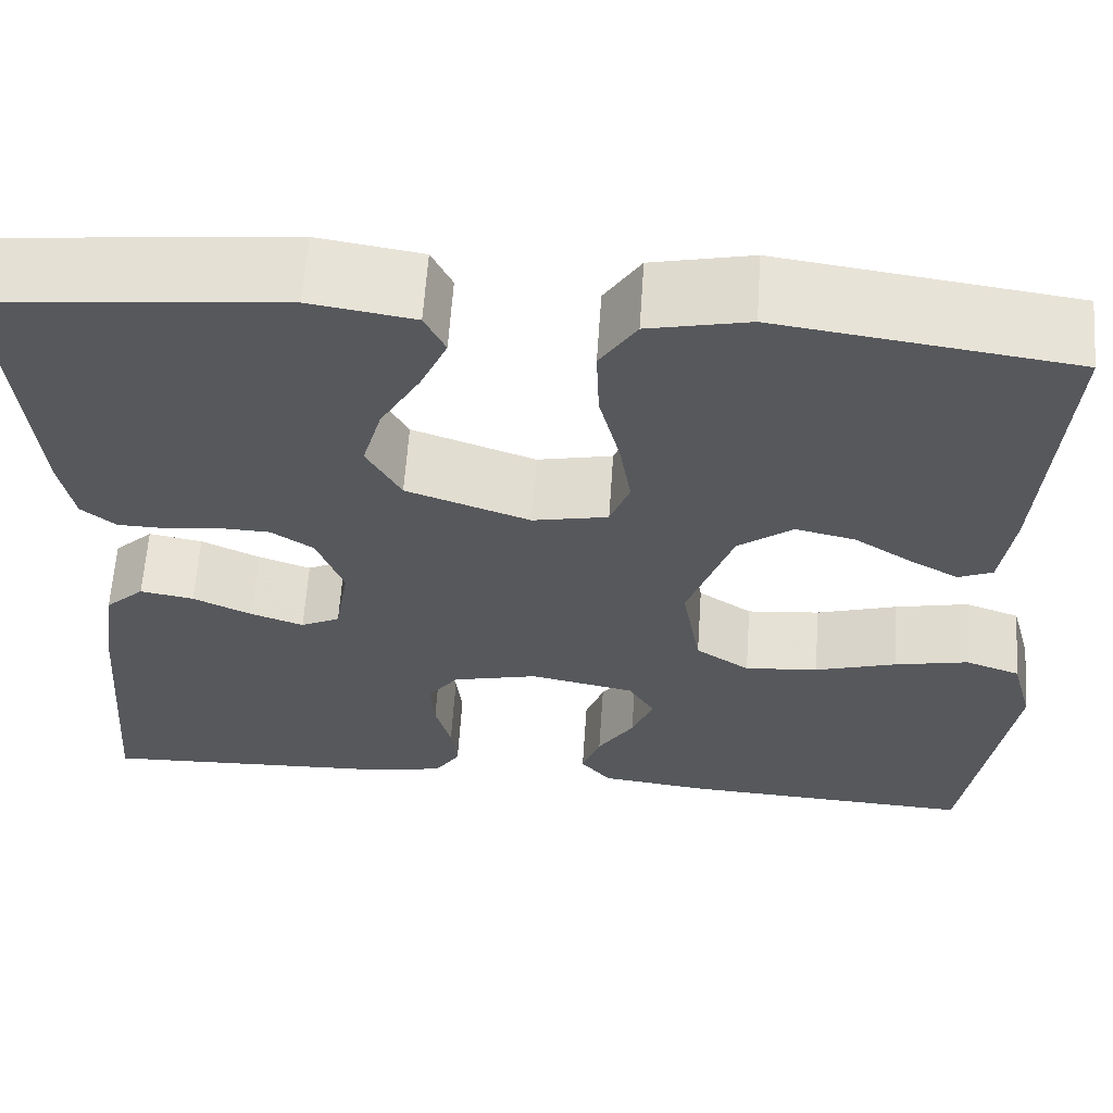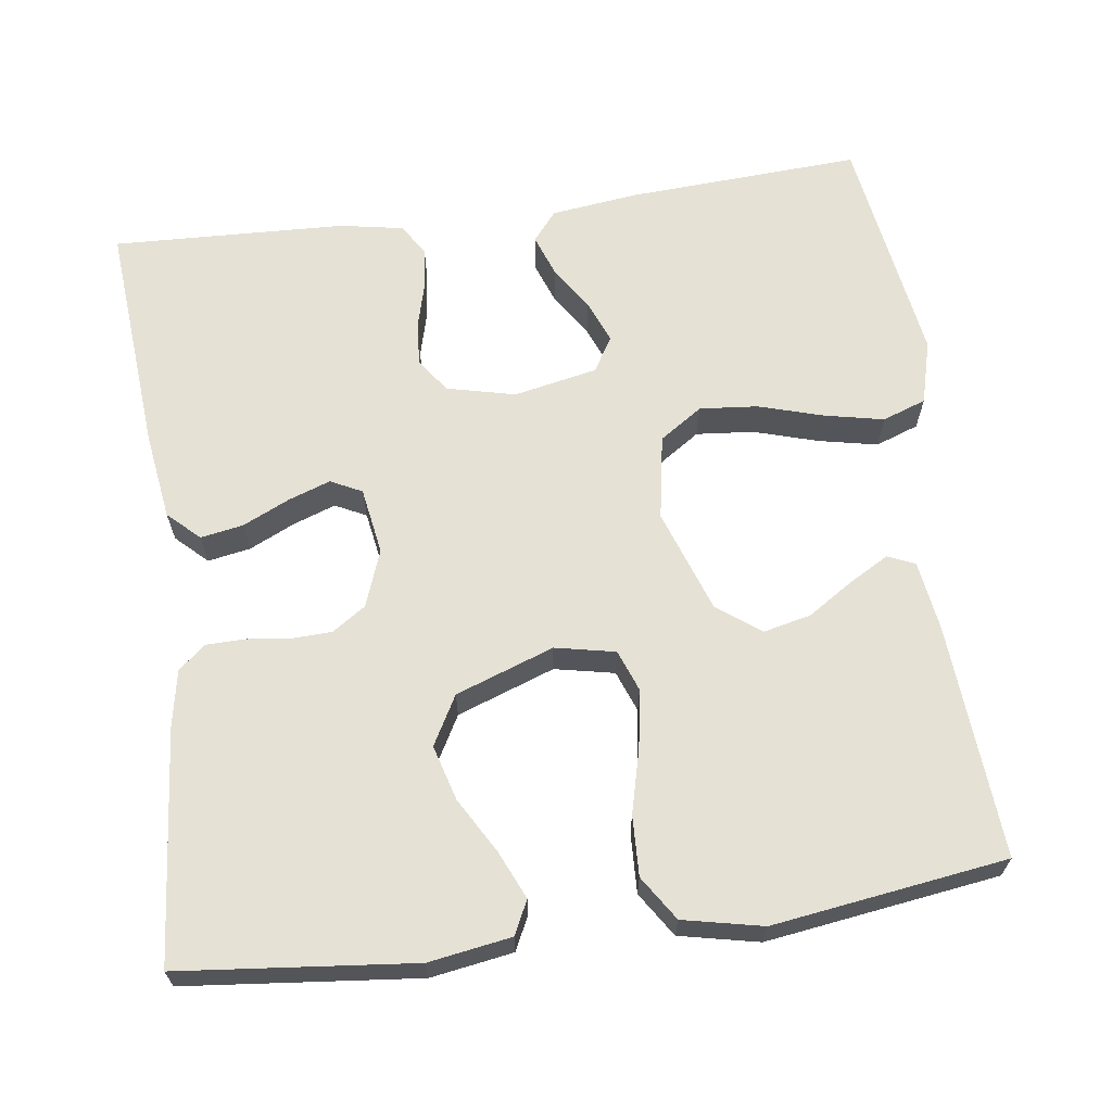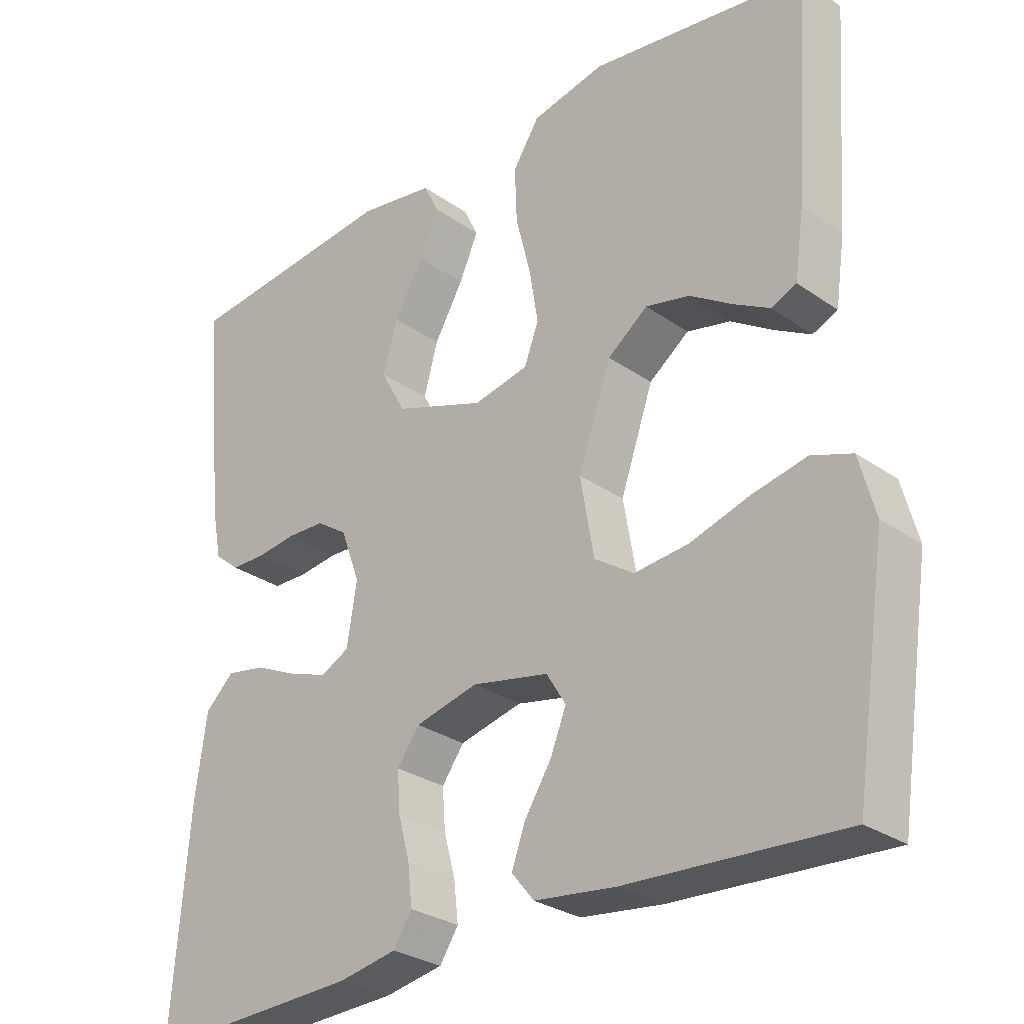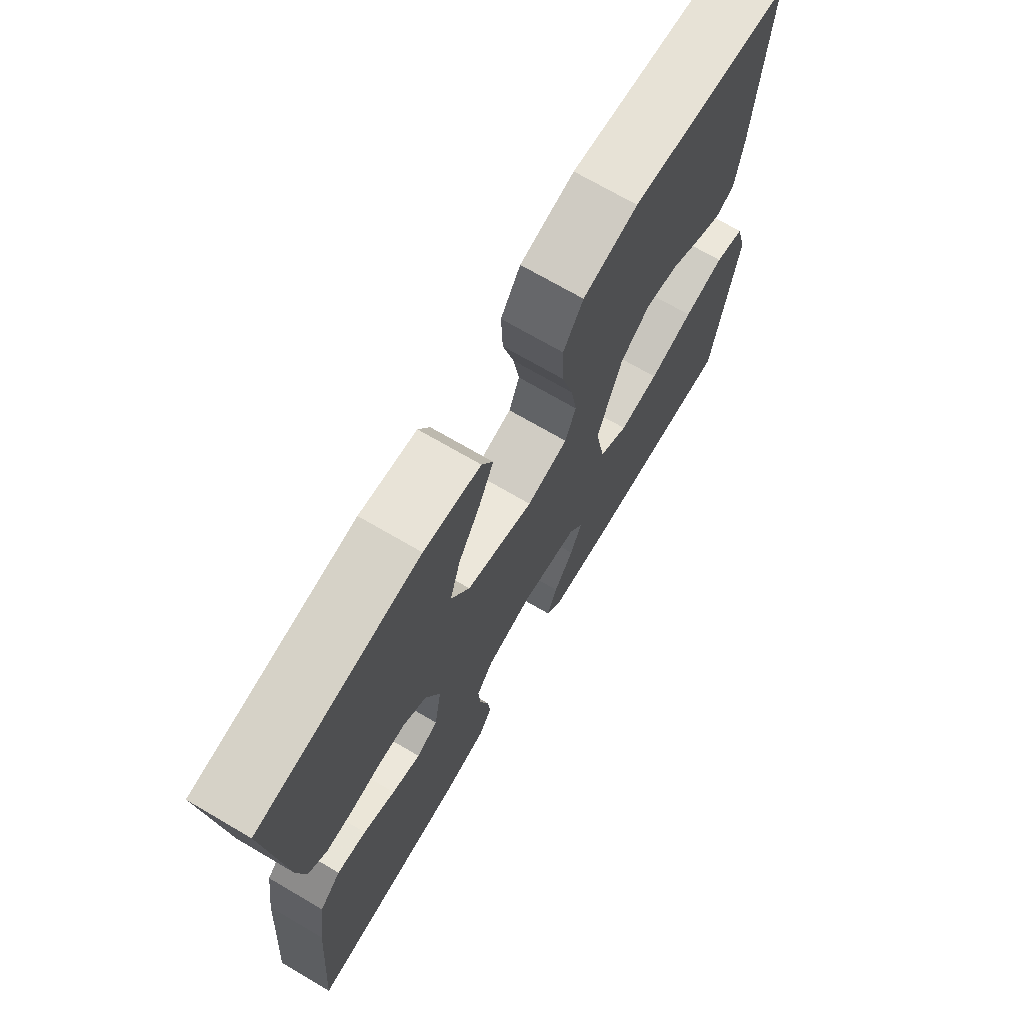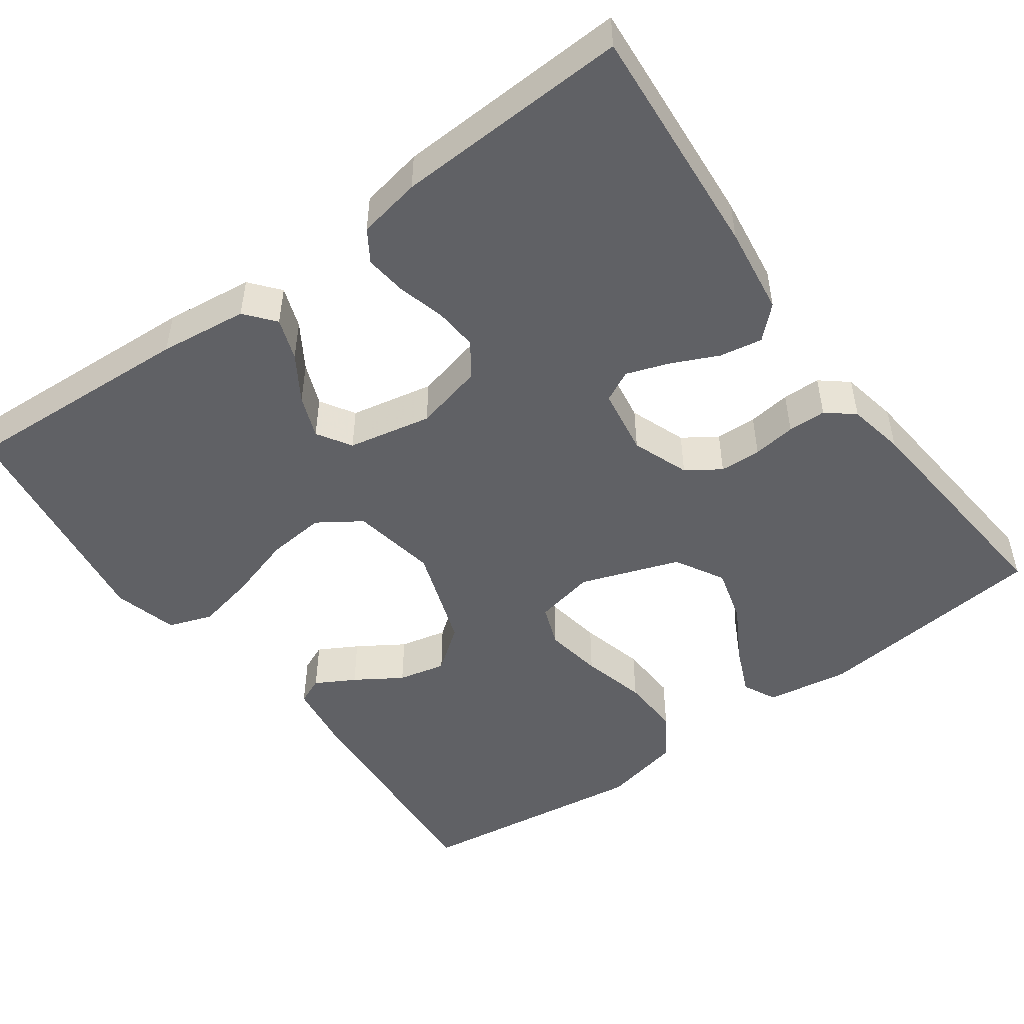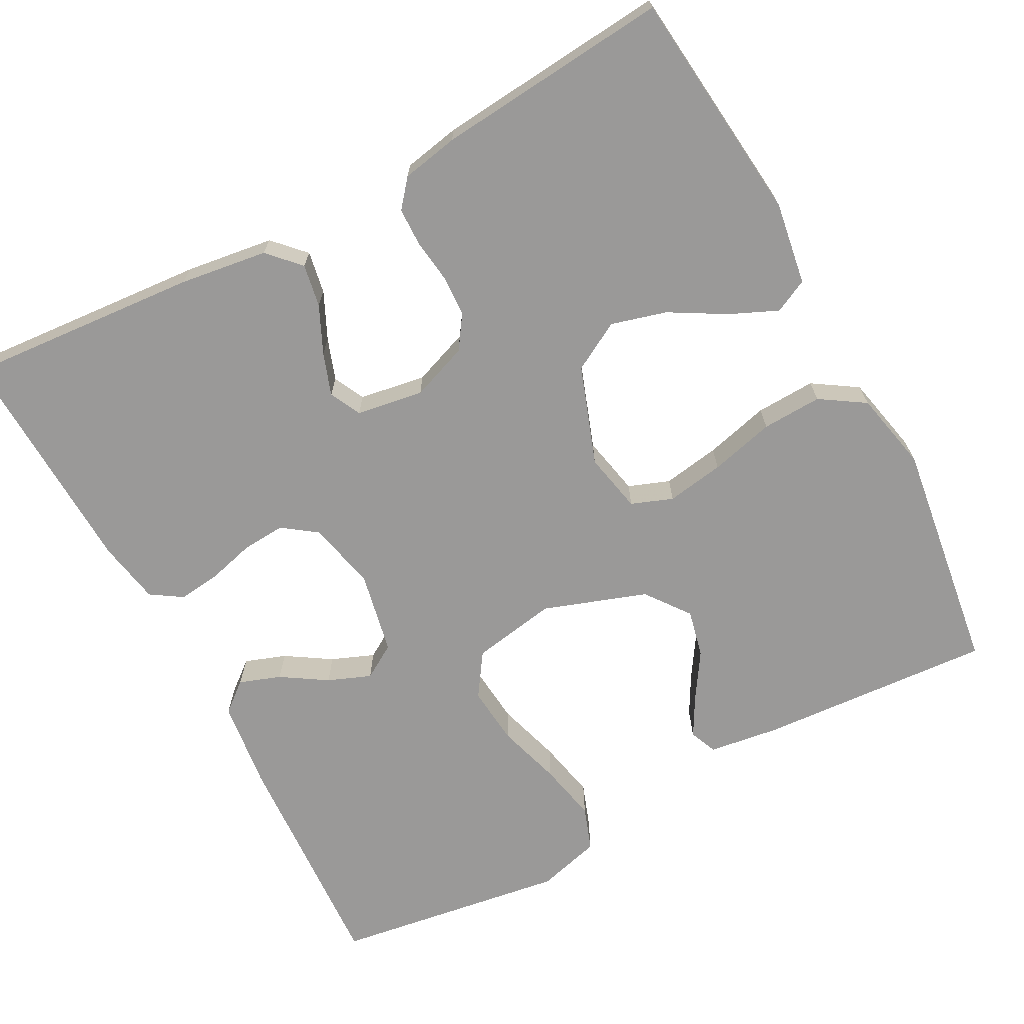
<metadata>
{"format":"obj","ext":"obj","renderer":"f3d","projection":"perspective","resolution":1024,"background":"white","views":[{"elev":61.9,"azim":3.9,"up":"+Z"},{"elev":65.1,"azim":-7.8,"up":"+Y"},{"elev":-28.8,"azim":43.9,"up":"+Z"},{"elev":71.5,"azim":-59.7,"up":"+Z"},{"elev":-49.4,"azim":-143.9,"up":"+Y"},{"elev":-69.1,"azim":-61.8,"up":"+Y"}]}
</metadata>
<code>
v 0.5 0.07 -0.5
v 0.2 0.07 -0.483
v 0.087 0.07 -0.469
v 0.056 0.07 -0.431
v 0.075 0.07 -0.378
v 0.112 0.07 -0.32
v 0.134 0.07 -0.265
v 0.107 0.07 -0.221
v 0 0.07 -0.199
v -0.088 0.07 -0.22
v -0.119 0.07 -0.263
v -0.115 0.07 -0.319
v -0.099 0.07 -0.379
v -0.093 0.07 -0.433
v -0.119 0.07 -0.473
v -0.2 0.07 -0.488
v -0.5 0.07 -0.5
v -0.476 0.07 -0.2
v -0.46 0.07 -0.087
v -0.42 0.07 -0.049
v -0.365 0.07 -0.059
v -0.305 0.07 -0.087
v -0.251 0.07 -0.106
v -0.211 0.07 -0.086
v -0.197 0.07 0
v -0.224 0.07 0.073
v -0.267 0.07 0.102
v -0.32 0.07 0.104
v -0.375 0.07 0.097
v -0.424 0.07 0.098
v -0.459 0.07 0.127
v -0.473 0.07 0.2
v -0.5 0.07 0.5
v -0.2 0.07 0.531
v -0.094 0.07 0.514
v -0.073 0.07 0.471
v -0.1 0.07 0.41
v -0.141 0.07 0.339
v -0.161 0.07 0.268
v -0.126 0.07 0.205
v 0 0.07 0.16
v 0.077 0.07 0.176
v 0.097 0.07 0.229
v 0.085 0.07 0.303
v 0.064 0.07 0.386
v 0.061 0.07 0.463
v 0.098 0.07 0.52
v 0.2 0.07 0.542
v 0.5 0.07 0.5
v 0.479 0.07 0.2
v 0.466 0.07 0.109
v 0.431 0.07 0.094
v 0.381 0.07 0.122
v 0.322 0.07 0.16
v 0.261 0.07 0.174
v 0.205 0.07 0.132
v 0.159 0.07 0
v 0.178 0.07 -0.109
v 0.233 0.07 -0.146
v 0.308 0.07 -0.139
v 0.391 0.07 -0.114
v 0.467 0.07 -0.098
v 0.523 0.07 -0.118
v 0.545 0.07 -0.2
v 0.5 0 -0.5
v 0.2 0 -0.483
v 0.087 0 -0.469
v 0.056 0 -0.431
v 0.075 0 -0.378
v 0.112 0 -0.32
v 0.134 0 -0.265
v 0.107 0 -0.221
v 0 0 -0.199
v -0.088 0 -0.22
v -0.119 0 -0.263
v -0.115 0 -0.319
v -0.099 0 -0.379
v -0.093 0 -0.433
v -0.119 0 -0.473
v -0.2 0 -0.488
v -0.5 0 -0.5
v -0.476 0 -0.2
v -0.46 0 -0.087
v -0.42 0 -0.049
v -0.365 0 -0.059
v -0.305 0 -0.087
v -0.251 0 -0.106
v -0.211 0 -0.086
v -0.197 0 0
v -0.224 0 0.073
v -0.267 0 0.102
v -0.32 0 0.104
v -0.375 0 0.097
v -0.424 0 0.098
v -0.459 0 0.127
v -0.473 0 0.2
v -0.5 0 0.5
v -0.2 0 0.531
v -0.094 0 0.514
v -0.073 0 0.471
v -0.1 0 0.41
v -0.141 0 0.339
v -0.161 0 0.268
v -0.126 0 0.205
v 0 0 0.16
v 0.077 0 0.176
v 0.097 0 0.229
v 0.085 0 0.303
v 0.064 0 0.386
v 0.061 0 0.463
v 0.098 0 0.52
v 0.2 0 0.542
v 0.5 0 0.5
v 0.479 0 0.2
v 0.466 0 0.109
v 0.431 0 0.094
v 0.381 0 0.122
v 0.322 0 0.16
v 0.261 0 0.174
v 0.205 0 0.132
v 0.159 0 0
v 0.178 0 -0.109
v 0.233 0 -0.146
v 0.308 0 -0.139
v 0.391 0 -0.114
v 0.467 0 -0.098
v 0.523 0 -0.118
v 0.545 0 -0.2
f 60 61 62 63
f 60 63 64 1
f 51 52 53 54
f 49 50 51 54
f 49 54 55
f 48 49 55 56
f 44 45 46 47
f 43 44 47 48
f 35 36 37 38
f 35 38 39
f 34 35 39
f 33 34 39
f 32 33 39 40
f 28 29 30 31
f 27 28 31 32
f 19 20 21 22
f 19 22 23
f 18 19 23
f 17 18 23
f 16 17 23 24
f 12 13 14 15
f 11 12 15 16
f 3 4 5 6
f 3 6 7
f 2 3 7
f 59 60 1 2
f 58 59 2 7
f 57 58 7 8
f 43 48 56 57
f 42 43 57 8
f 41 42 8 9
f 27 32 40 41
f 26 27 41
f 25 26 41 9
f 11 16 24 25
f 10 11 25
f 9 10 25
f 127 126 125 124
f 65 128 127 124
f 118 117 116 115
f 118 115 114 113
f 119 118 113
f 120 119 113 112
f 111 110 109 108
f 112 111 108 107
f 102 101 100 99
f 103 102 99
f 103 99 98
f 103 98 97
f 104 103 97 96
f 95 94 93 92
f 96 95 92 91
f 86 85 84 83
f 87 86 83
f 87 83 82
f 87 82 81
f 88 87 81 80
f 79 78 77 76
f 80 79 76 75
f 70 69 68 67
f 71 70 67
f 71 67 66
f 66 65 124 123
f 71 66 123 122
f 72 71 122 121
f 121 120 112 107
f 72 121 107 106
f 73 72 106 105
f 105 104 96 91
f 105 91 90
f 73 105 90 89
f 89 88 80 75
f 89 75 74
f 89 74 73
f 1 65 66 2
f 2 66 67 3
f 3 67 68 4
f 4 68 69 5
f 5 69 70 6
f 6 70 71 7
f 7 71 72 8
f 8 72 73 9
f 9 73 74 10
f 10 74 75 11
f 11 75 76 12
f 12 76 77 13
f 13 77 78 14
f 14 78 79 15
f 15 79 80 16
f 16 80 81 17
f 17 81 82 18
f 18 82 83 19
f 19 83 84 20
f 20 84 85 21
f 21 85 86 22
f 22 86 87 23
f 23 87 88 24
f 24 88 89 25
f 25 89 90 26
f 26 90 91 27
f 27 91 92 28
f 28 92 93 29
f 29 93 94 30
f 30 94 95 31
f 31 95 96 32
f 32 96 97 33
f 33 97 98 34
f 34 98 99 35
f 35 99 100 36
f 36 100 101 37
f 37 101 102 38
f 38 102 103 39
f 39 103 104 40
f 40 104 105 41
f 41 105 106 42
f 42 106 107 43
f 43 107 108 44
f 44 108 109 45
f 45 109 110 46
f 46 110 111 47
f 47 111 112 48
f 48 112 113 49
f 49 113 114 50
f 50 114 115 51
f 51 115 116 52
f 52 116 117 53
f 53 117 118 54
f 54 118 119 55
f 55 119 120 56
f 56 120 121 57
f 57 121 122 58
f 58 122 123 59
f 59 123 124 60
f 60 124 125 61
f 61 125 126 62
f 62 126 127 63
f 63 127 128 64
f 64 128 65 1

</code>
